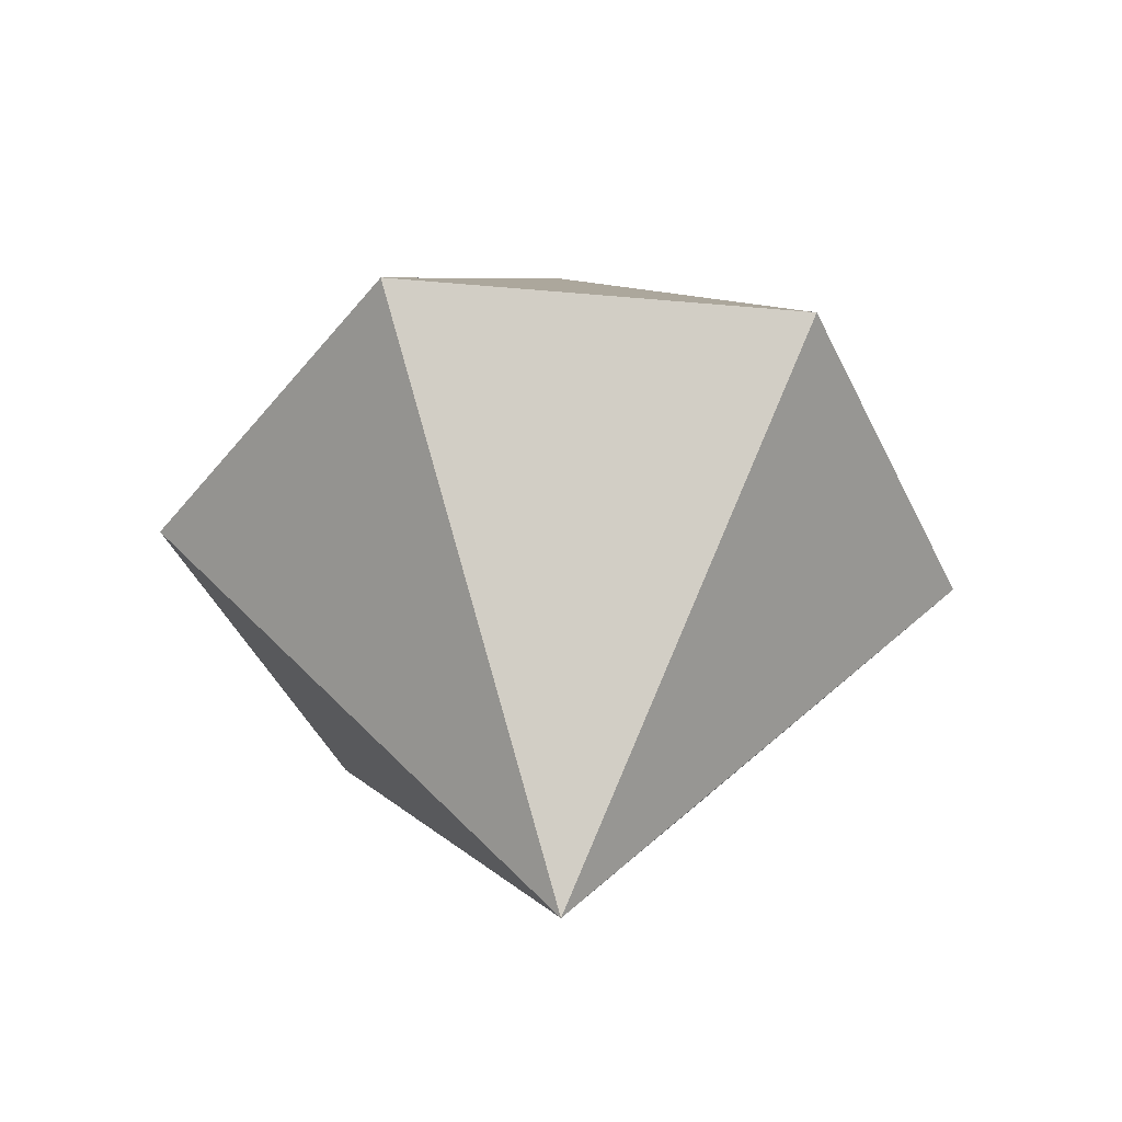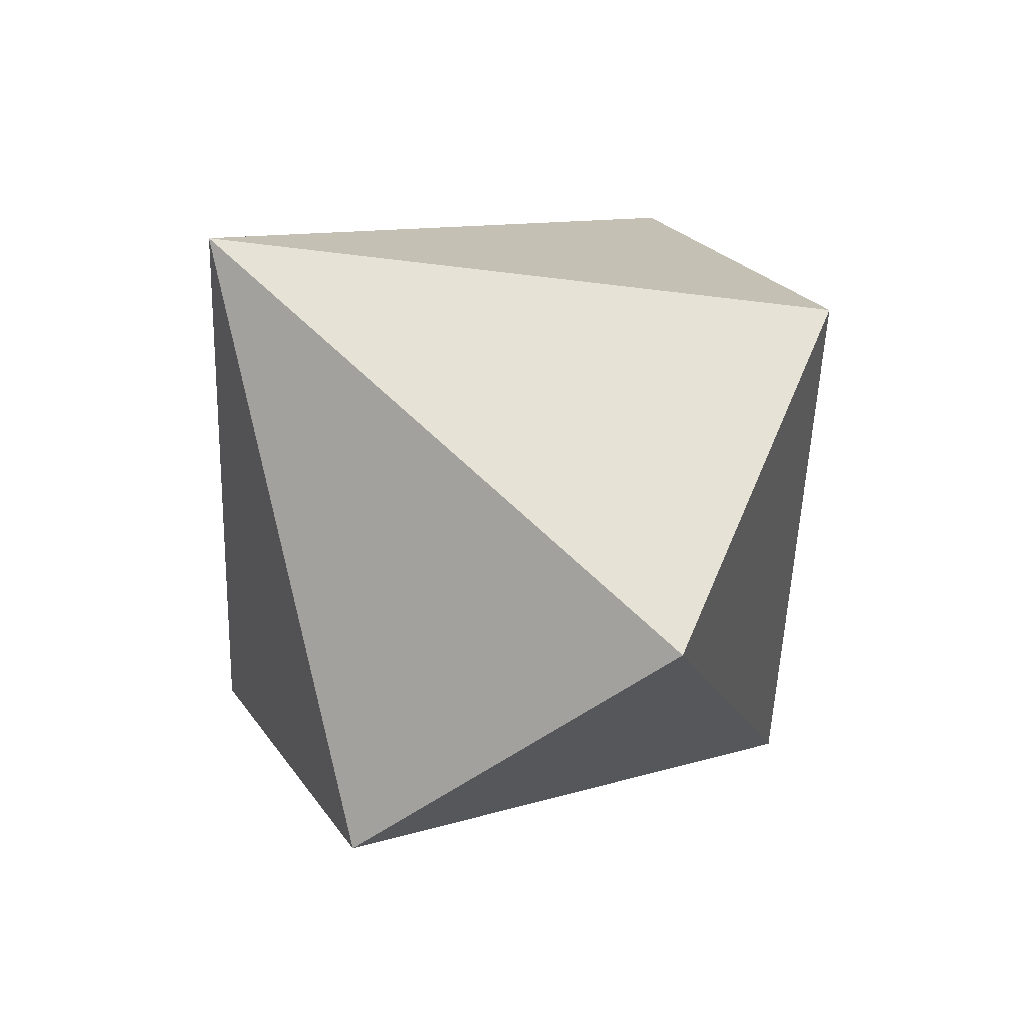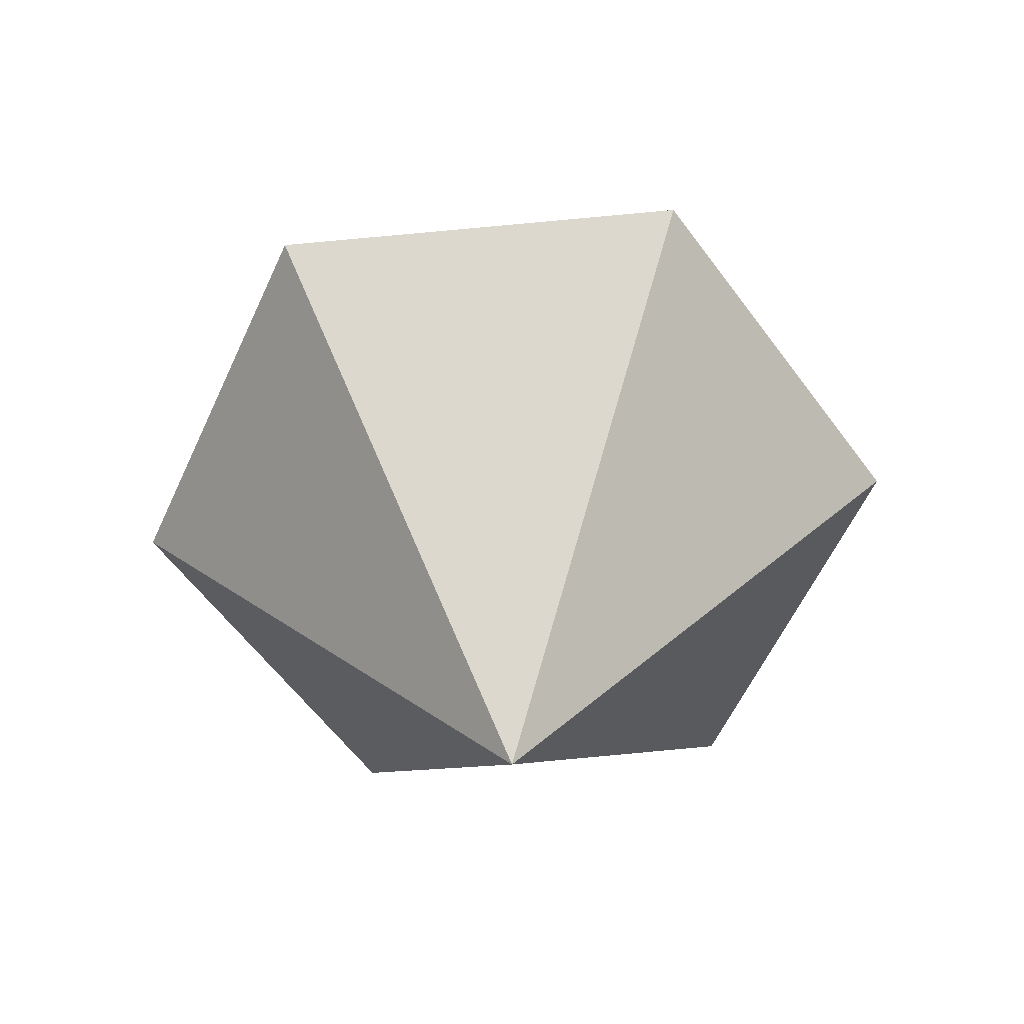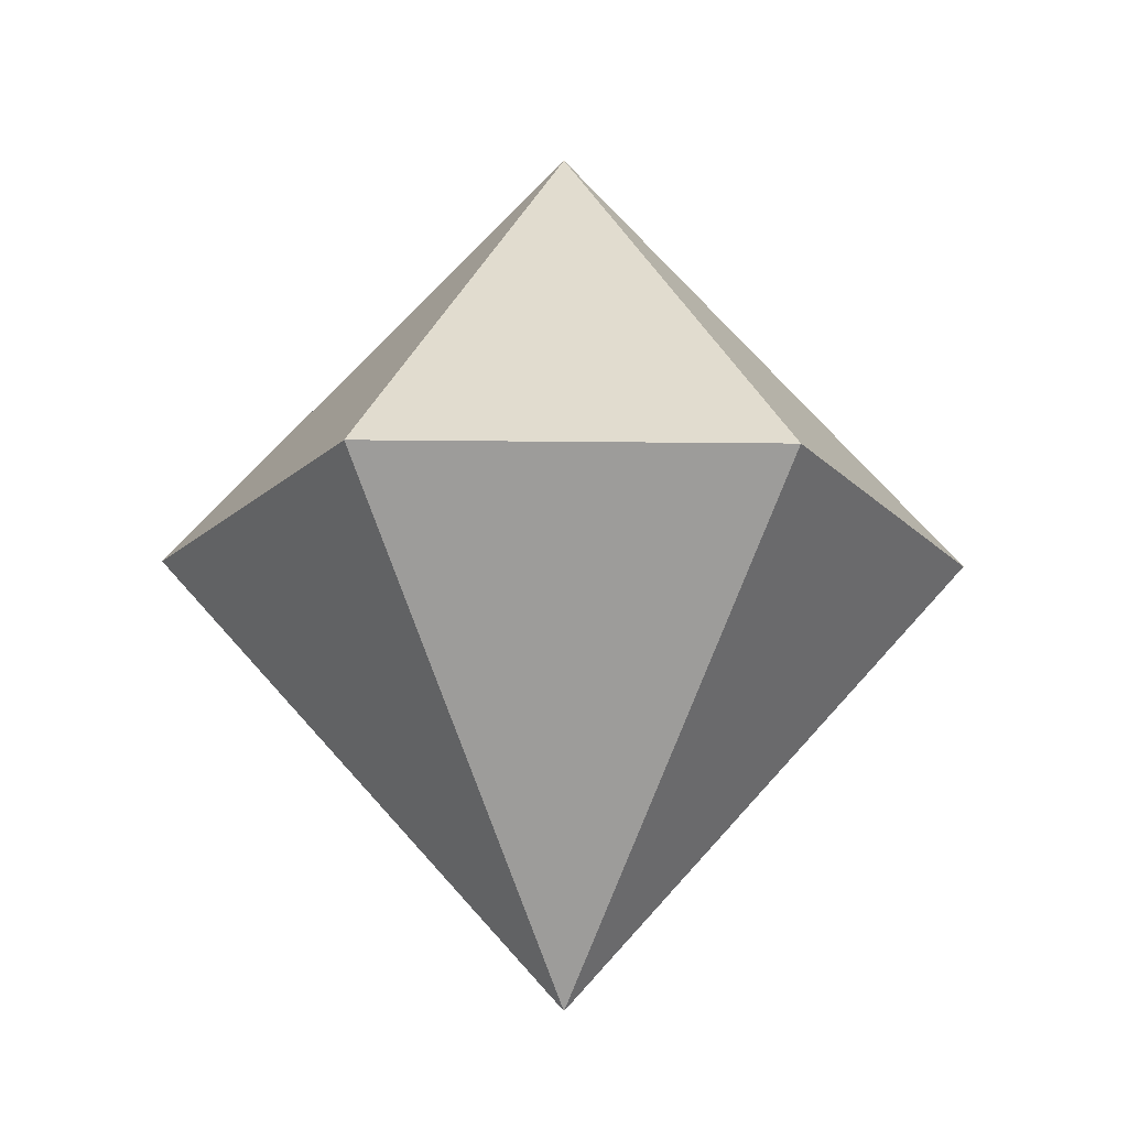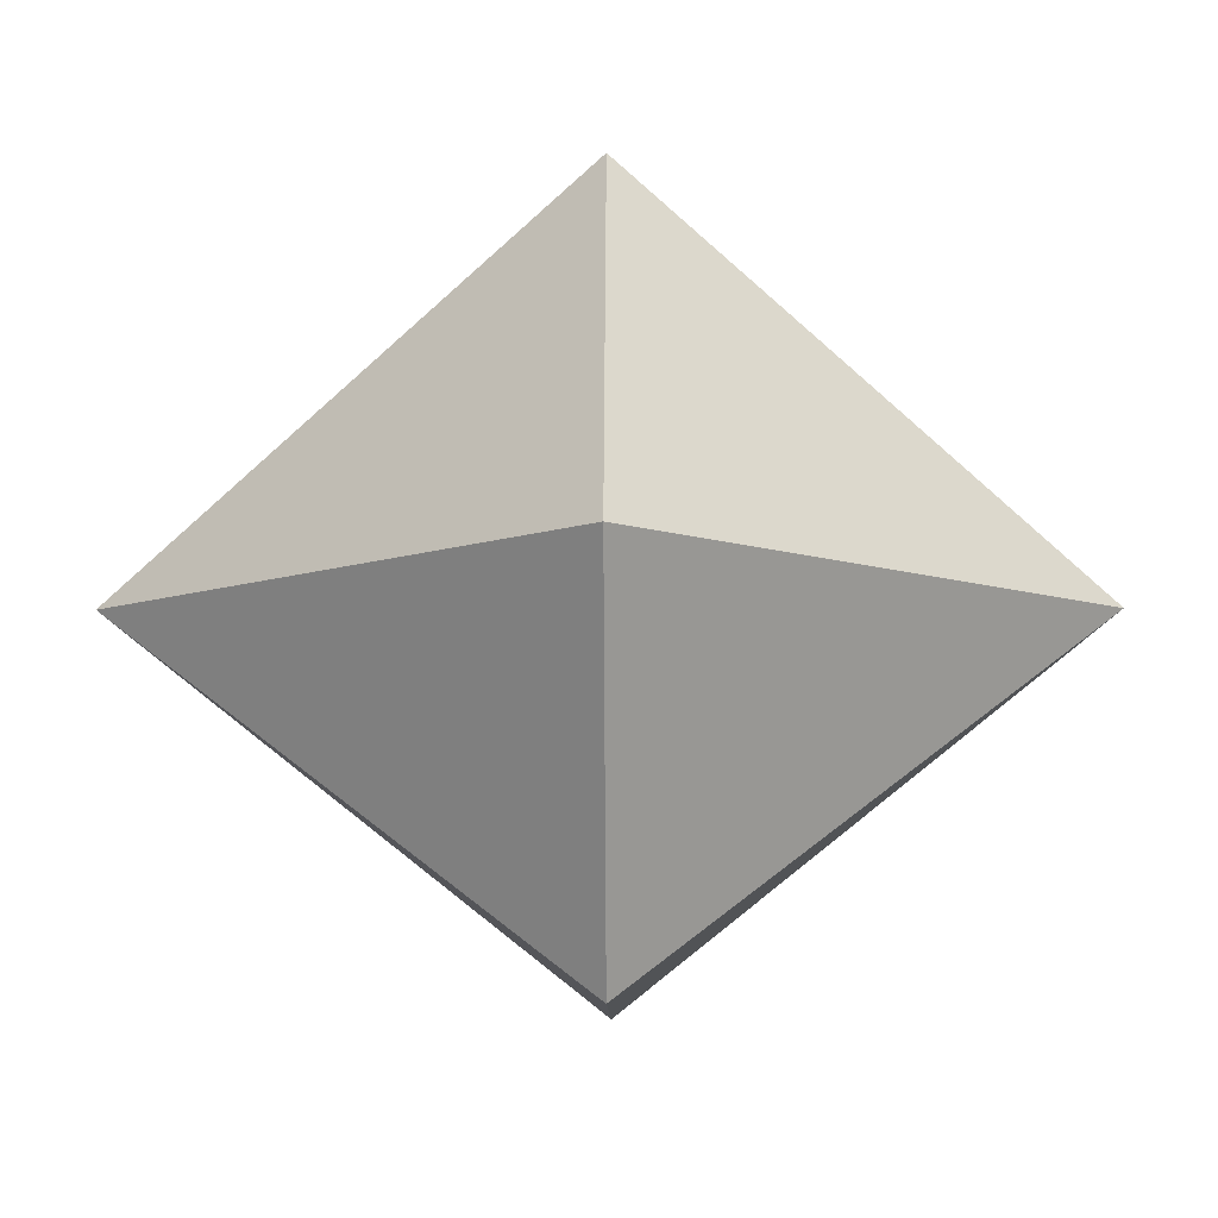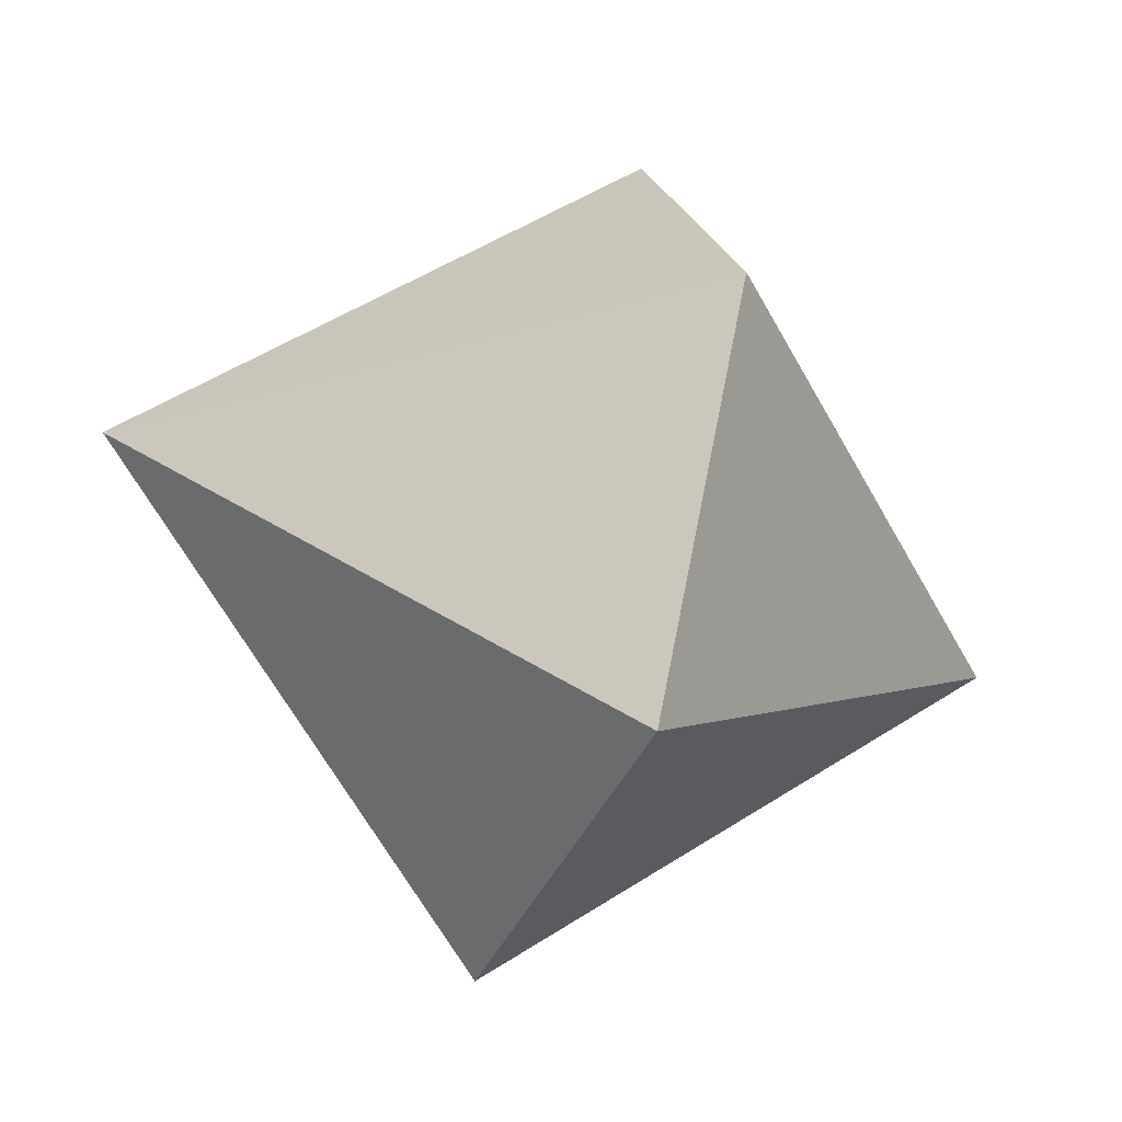
<metadata>
{"format":"obj","ext":"obj","renderer":"f3d","projection":"perspective","resolution":1024,"background":"white","views":[{"elev":-44.7,"azim":-125.9,"up":"+Y"},{"elev":-49.3,"azim":-140.0,"up":"+Z"},{"elev":-57.6,"azim":-54.3,"up":"+Y"},{"elev":-18.0,"azim":-61.3,"up":"+Y"},{"elev":-9.3,"azim":-89.4,"up":"+Z"},{"elev":-41.4,"azim":67.0,"up":"+Z"}]}
</metadata>
<code>
g jewel
v 0.1664 0.1852 0
v 0 0 0
v 0.08322 0.1852 0.1441
v -0.08322 0.1852 0.1441
v 0 0.3705 0
v -0.08322 0.1852 -0.1441
v 0.08322 0.1852 -0.1441
v -0.1664 0.1852 0
f 3 2 1
f 4 2 3
f 3 1 5
f 5 7 6
f 2 7 1
f 7 2 6
f 5 6 8
f 4 8 2
f 5 4 3
f 4 5 8
f 8 6 2
f 1 7 5

</code>
